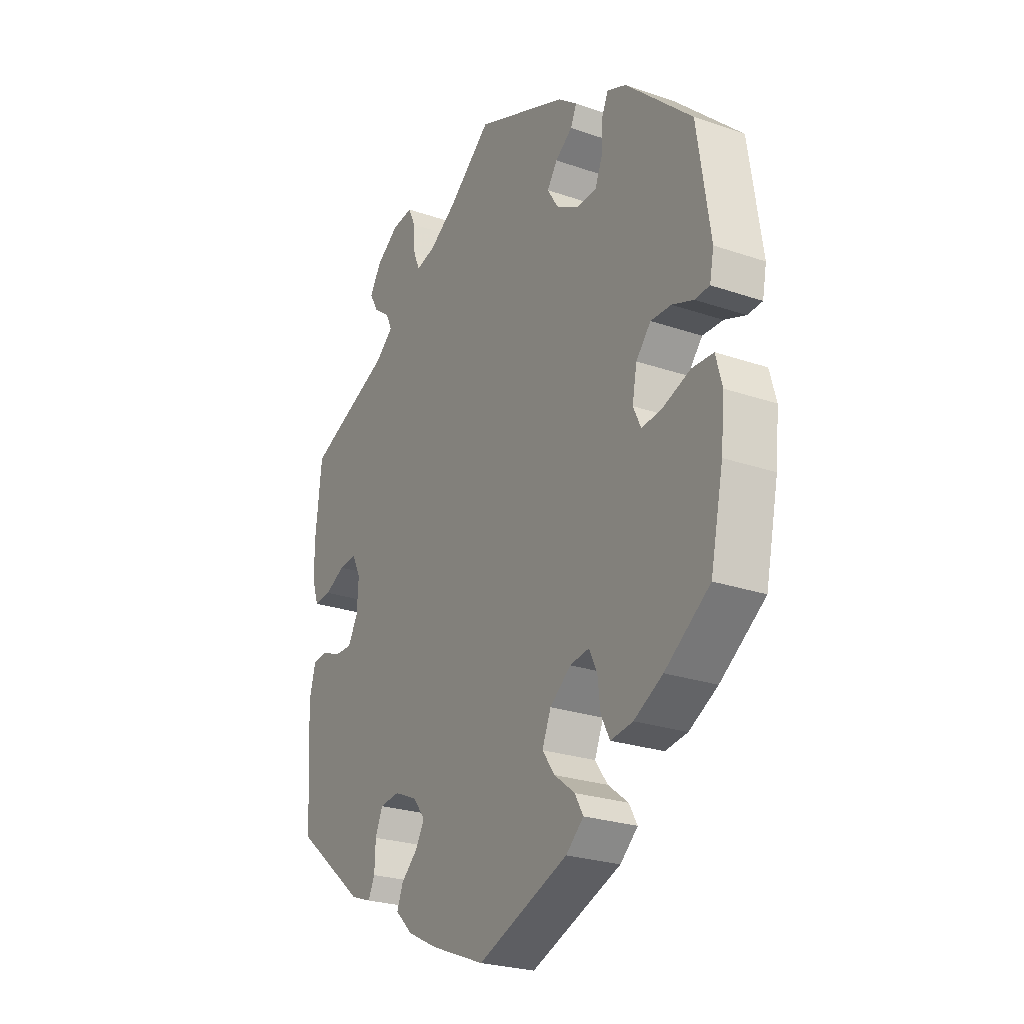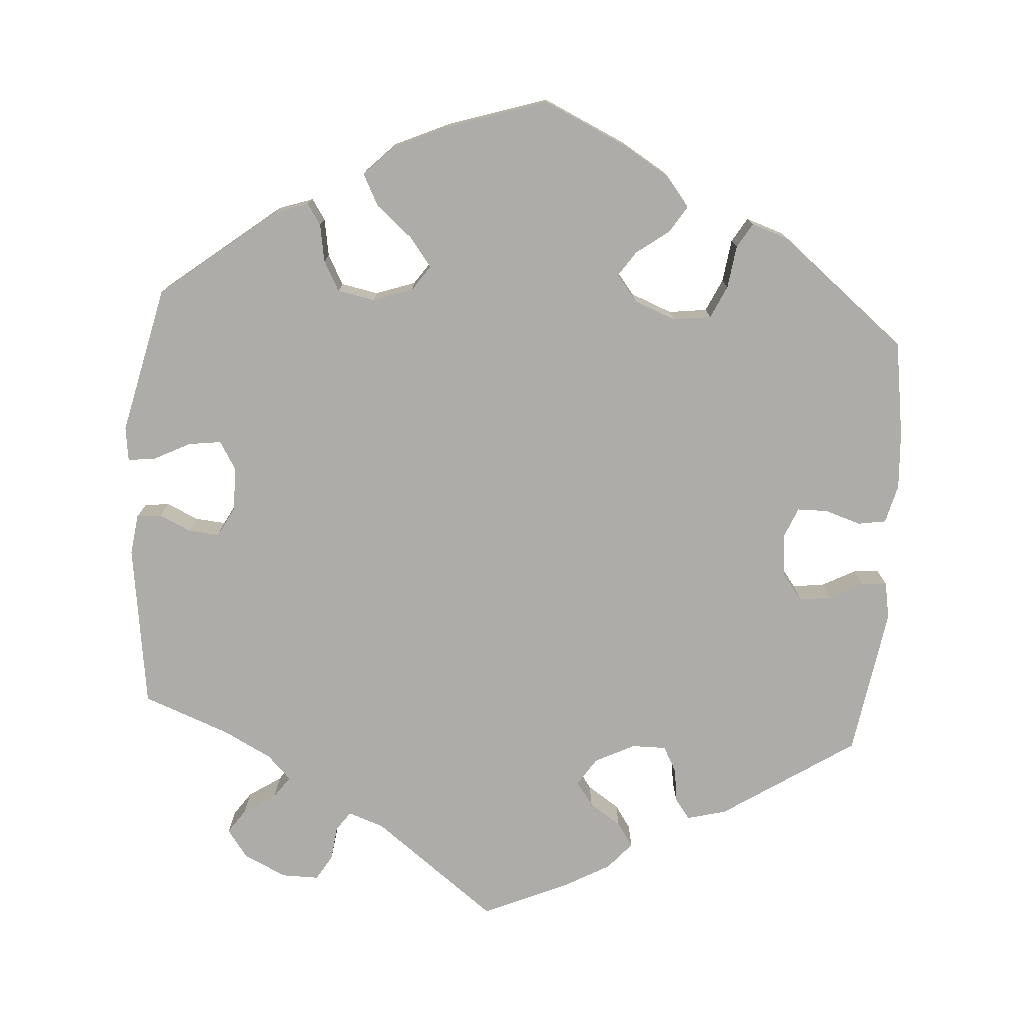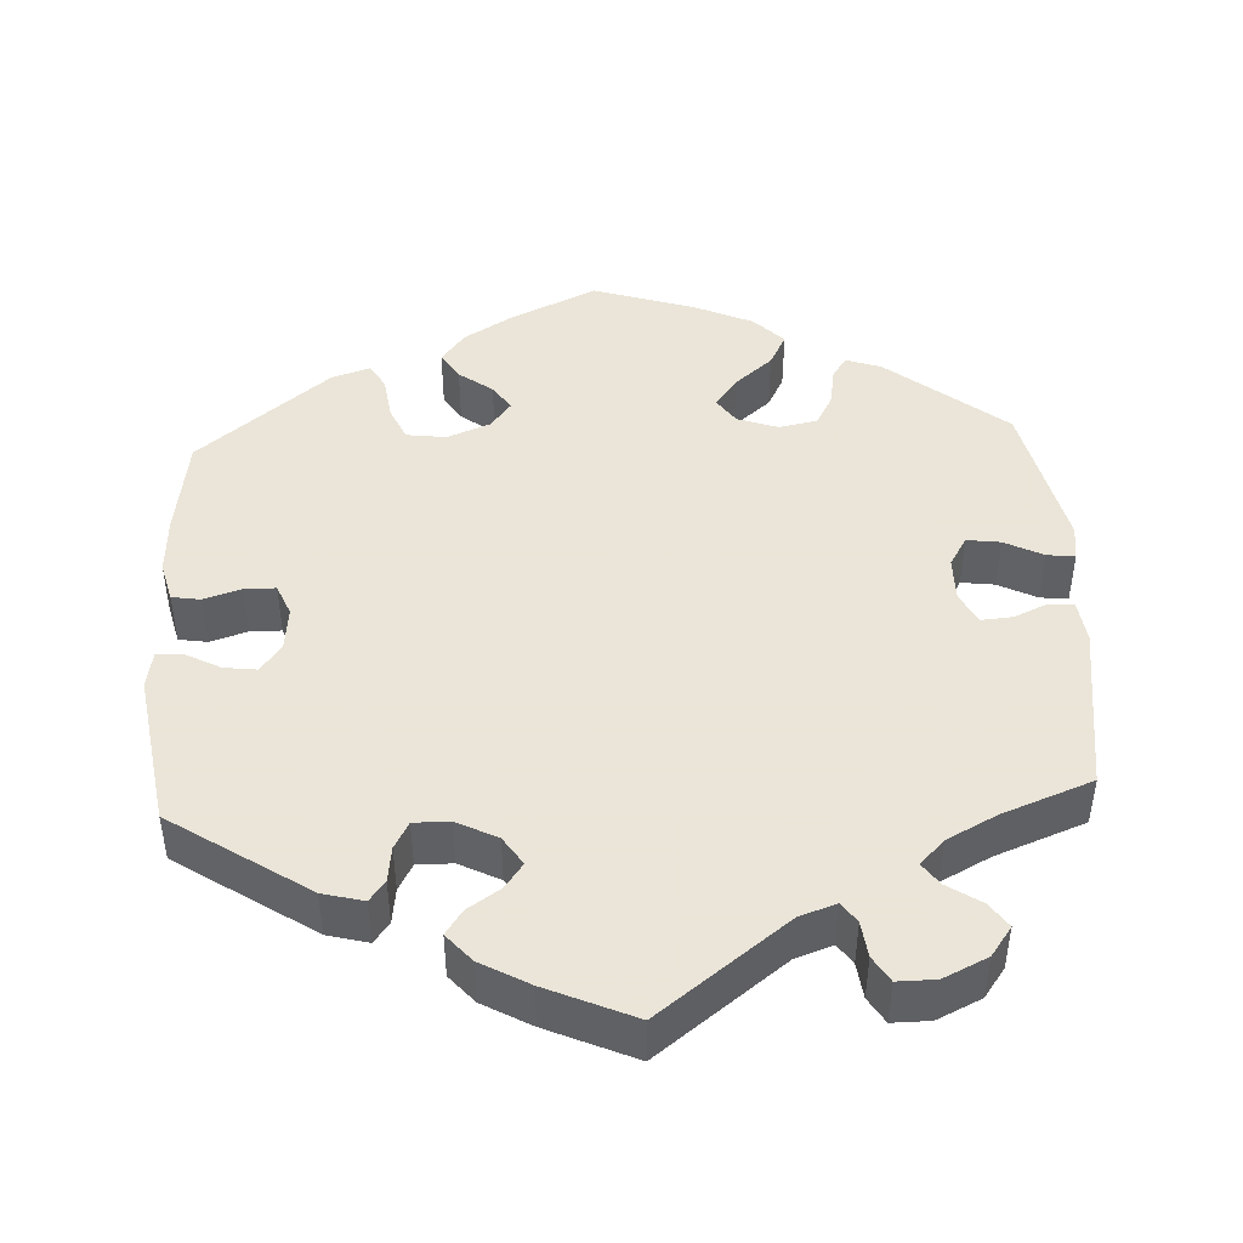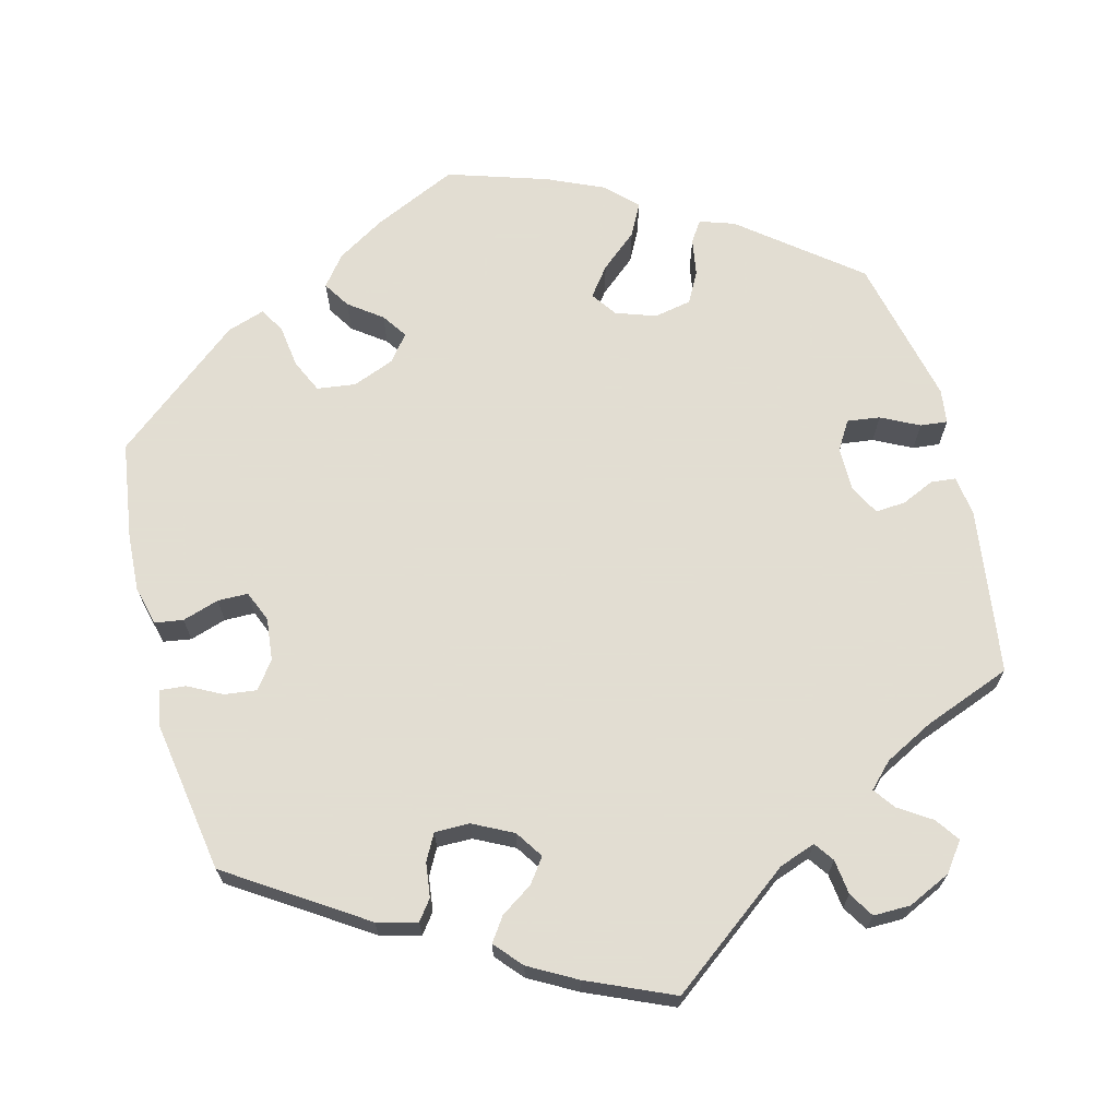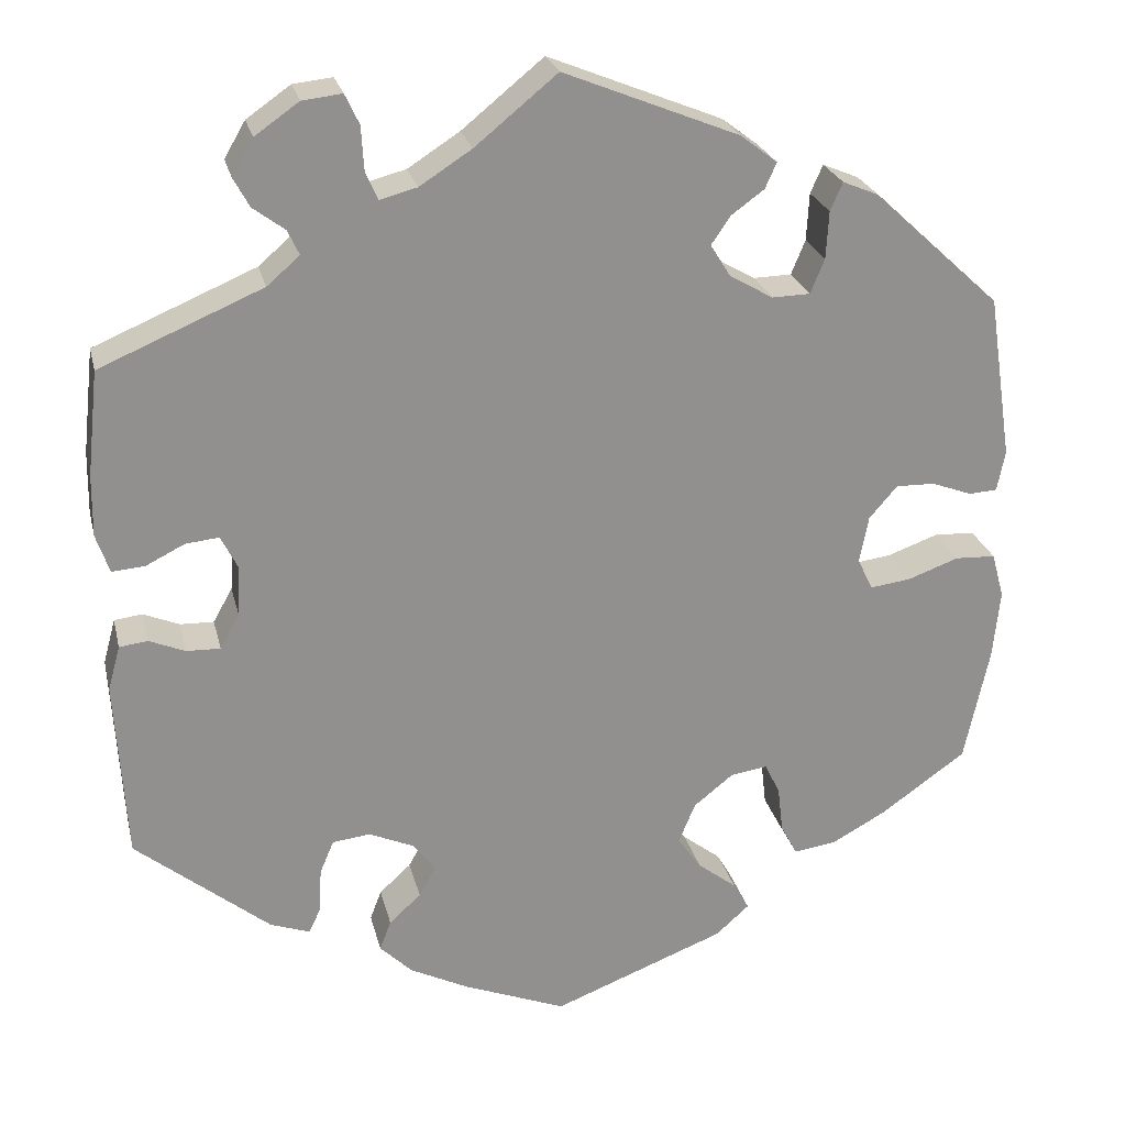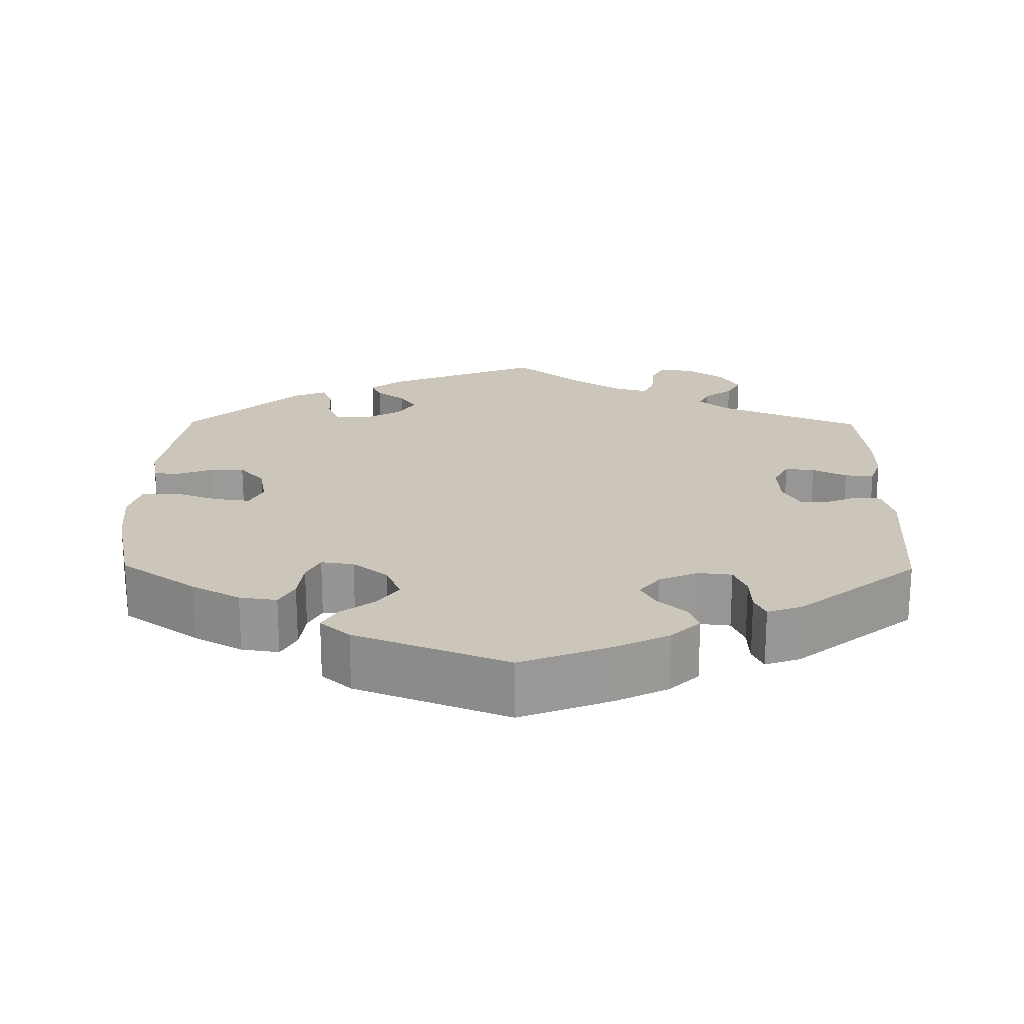
<metadata>
{"format":"obj","ext":"obj","renderer":"f3d","projection":"perspective","resolution":1024,"background":"white","views":[{"elev":-25.2,"azim":60.9,"up":"+Z"},{"elev":-76.6,"azim":115.9,"up":"+Y"},{"elev":45.5,"azim":-63.0,"up":"+Y"},{"elev":68.1,"azim":-74.7,"up":"+Y"},{"elev":24.4,"azim":-13.0,"up":"+Z"},{"elev":20.8,"azim":-179.3,"up":"+Y"}]}
</metadata>
<code>
v -0.512 0.07 -0.085
v -0.498 0.07 -0.034
v -0.466 0.07 -0.03
v -0.425 0.07 -0.047
v -0.387 0.07 -0.048
v -0.365 0.07 -0.009
v -0.362 0.07 0.048
v -0.381 0.07 0.086
v -0.419 0.07 0.082
v -0.463 0.07 0.06
v -0.5 0.07 0.057
v -0.515 0.07 0.101
v -0.514 0.07 0.17
v -0.501 0.07 0.289
v -0.317 0.07 0.367
v -0.28 0.07 0.399
v -0.293 0.07 0.427
v -0.329 0.07 0.454
v -0.347 0.07 0.487
v -0.323 0.07 0.528
v -0.273 0.07 0.563
v -0.228 0.07 0.568
v -0.212 0.07 0.534
v -0.209 0.07 0.484
v -0.195 0.07 0.453
v -0.153 0.07 0.464
v -0.094 0.07 0.502
v -0.001 0.07 0.578
v 0.197 0.07 0.498
v 0.239 0.07 0.466
v 0.226 0.07 0.437
v 0.189 0.07 0.41
v 0.167 0.07 0.378
v 0.19 0.07 0.341
v 0.239 0.07 0.313
v 0.282 0.07 0.314
v 0.298 0.07 0.353
v 0.301 0.07 0.407
v 0.315 0.07 0.439
v 0.356 0.07 0.422
v 0.5 0.07 0.289
v 0.528 0.07 0.103
v 0.519 0.07 0.057
v 0.487 0.07 0.055
v 0.441 0.07 0.072
v 0.397 0.07 0.073
v 0.365 0.07 0.036
v 0.355 0.07 -0.017
v 0.372 0.07 -0.053
v 0.418 0.07 -0.047
v 0.476 0.07 -0.026
v 0.522 0.07 -0.028
v 0.536 0.07 -0.079
v 0.528 0.07 -0.158
v 0.5 0.07 -0.289
v 0.403 0.07 -0.358
v 0.341 0.07 -0.392
v 0.293 0.07 -0.399
v 0.274 0.07 -0.363
v 0.268 0.07 -0.311
v 0.251 0.07 -0.276
v 0.209 0.07 -0.282
v 0.164 0.07 -0.318
v 0.145 0.07 -0.364
v 0.172 0.07 -0.402
v 0.216 0.07 -0.436
v 0.234 0.07 -0.468
v 0.196 0.07 -0.502
v 0 0.07 -0.578
v -0.117 0.07 -0.532
v -0.183 0.07 -0.499
v -0.22 0.07 -0.463
v -0.207 0.07 -0.429
v -0.171 0.07 -0.396
v -0.152 0.07 -0.362
v -0.178 0.07 -0.328
v -0.228 0.07 -0.306
v -0.271 0.07 -0.311
v -0.287 0.07 -0.349
v -0.289 0.07 -0.398
v -0.303 0.07 -0.428
v -0.348 0.07 -0.412
v -0.5 0.07 -0.289
v -0.512 0 -0.085
v -0.498 0 -0.034
v -0.466 0 -0.03
v -0.425 0 -0.047
v -0.387 0 -0.048
v -0.365 0 -0.009
v -0.362 0 0.048
v -0.381 0 0.086
v -0.419 0 0.082
v -0.463 0 0.06
v -0.5 0 0.057
v -0.515 0 0.101
v -0.514 0 0.17
v -0.501 0 0.289
v -0.317 0 0.367
v -0.28 0 0.399
v -0.293 0 0.427
v -0.329 0 0.454
v -0.347 0 0.487
v -0.323 0 0.528
v -0.273 0 0.563
v -0.228 0 0.568
v -0.212 0 0.534
v -0.209 0 0.484
v -0.195 0 0.453
v -0.153 0 0.464
v -0.094 0 0.502
v -0.001 0 0.578
v 0.197 0 0.498
v 0.239 0 0.466
v 0.226 0 0.437
v 0.189 0 0.41
v 0.167 0 0.378
v 0.19 0 0.341
v 0.239 0 0.313
v 0.282 0 0.314
v 0.298 0 0.353
v 0.301 0 0.407
v 0.315 0 0.439
v 0.356 0 0.422
v 0.5 0 0.289
v 0.528 0 0.103
v 0.519 0 0.057
v 0.487 0 0.055
v 0.441 0 0.072
v 0.397 0 0.073
v 0.365 0 0.036
v 0.355 0 -0.017
v 0.372 0 -0.053
v 0.418 0 -0.047
v 0.476 0 -0.026
v 0.522 0 -0.028
v 0.536 0 -0.079
v 0.528 0 -0.158
v 0.5 0 -0.289
v 0.403 0 -0.358
v 0.341 0 -0.392
v 0.293 0 -0.399
v 0.274 0 -0.363
v 0.268 0 -0.311
v 0.251 0 -0.276
v 0.209 0 -0.282
v 0.164 0 -0.318
v 0.145 0 -0.364
v 0.172 0 -0.402
v 0.216 0 -0.436
v 0.234 0 -0.468
v 0.196 0 -0.502
v 0 0 -0.578
v -0.117 0 -0.532
v -0.183 0 -0.499
v -0.22 0 -0.463
v -0.207 0 -0.429
v -0.171 0 -0.396
v -0.152 0 -0.362
v -0.178 0 -0.328
v -0.228 0 -0.306
v -0.271 0 -0.311
v -0.287 0 -0.349
v -0.289 0 -0.398
v -0.303 0 -0.428
v -0.348 0 -0.412
v -0.5 0 -0.289
f 79 80 81 82
f 78 79 82 83
f 77 78 83 1
f 71 72 73 74
f 71 74 75
f 70 71 75
f 69 70 75
f 68 69 75
f 65 66 67 68
f 64 65 68 75
f 63 64 75 76
f 57 58 59 60
f 57 60 61
f 56 57 61
f 55 56 61
f 54 55 61
f 53 54 61 62
f 50 51 52 53
f 49 50 53 62
f 42 43 44 45
f 42 45 46
f 41 42 46
f 40 41 46 47
f 37 38 39 40
f 36 37 40 47
f 29 30 31 32
f 27 28 29 32
f 26 27 32 33
f 25 26 33 34
f 21 22 23 24
f 21 24 25
f 20 21 25
f 17 18 19 20
f 16 17 20 25
f 15 16 25 34
f 9 10 11 12
f 8 9 12 13
f 1 2 3 4
f 1 4 5
f 77 1 5
f 76 77 5 6
f 63 76 6 7
f 48 49 62 63
f 48 63 7 8
f 35 36 47 48
f 15 34 35 48
f 14 15 48
f 8 13 14 48
f 165 164 163 162
f 166 165 162 161
f 84 166 161 160
f 157 156 155 154
f 158 157 154
f 158 154 153
f 158 153 152
f 158 152 151
f 151 150 149 148
f 158 151 148 147
f 159 158 147 146
f 143 142 141 140
f 144 143 140
f 144 140 139
f 144 139 138
f 144 138 137
f 145 144 137 136
f 136 135 134 133
f 145 136 133 132
f 128 127 126 125
f 129 128 125
f 129 125 124
f 130 129 124 123
f 123 122 121 120
f 130 123 120 119
f 115 114 113 112
f 115 112 111 110
f 116 115 110 109
f 117 116 109 108
f 107 106 105 104
f 108 107 104
f 108 104 103
f 103 102 101 100
f 108 103 100 99
f 117 108 99 98
f 95 94 93 92
f 96 95 92 91
f 87 86 85 84
f 88 87 84
f 88 84 160
f 89 88 160 159
f 90 89 159 146
f 146 145 132 131
f 91 90 146 131
f 131 130 119 118
f 131 118 117 98
f 131 98 97
f 131 97 96 91
f 1 84 85 2
f 2 85 86 3
f 3 86 87 4
f 4 87 88 5
f 5 88 89 6
f 6 89 90 7
f 7 90 91 8
f 8 91 92 9
f 9 92 93 10
f 10 93 94 11
f 11 94 95 12
f 12 95 96 13
f 13 96 97 14
f 14 97 98 15
f 15 98 99 16
f 16 99 100 17
f 17 100 101 18
f 18 101 102 19
f 19 102 103 20
f 20 103 104 21
f 21 104 105 22
f 22 105 106 23
f 23 106 107 24
f 24 107 108 25
f 25 108 109 26
f 26 109 110 27
f 27 110 111 28
f 28 111 112 29
f 29 112 113 30
f 30 113 114 31
f 31 114 115 32
f 32 115 116 33
f 33 116 117 34
f 34 117 118 35
f 35 118 119 36
f 36 119 120 37
f 37 120 121 38
f 38 121 122 39
f 39 122 123 40
f 40 123 124 41
f 41 124 125 42
f 42 125 126 43
f 43 126 127 44
f 44 127 128 45
f 45 128 129 46
f 46 129 130 47
f 47 130 131 48
f 48 131 132 49
f 49 132 133 50
f 50 133 134 51
f 51 134 135 52
f 52 135 136 53
f 53 136 137 54
f 54 137 138 55
f 55 138 139 56
f 56 139 140 57
f 57 140 141 58
f 58 141 142 59
f 59 142 143 60
f 60 143 144 61
f 61 144 145 62
f 62 145 146 63
f 63 146 147 64
f 64 147 148 65
f 65 148 149 66
f 66 149 150 67
f 67 150 151 68
f 68 151 152 69
f 69 152 153 70
f 70 153 154 71
f 71 154 155 72
f 72 155 156 73
f 73 156 157 74
f 74 157 158 75
f 75 158 159 76
f 76 159 160 77
f 77 160 161 78
f 78 161 162 79
f 79 162 163 80
f 80 163 164 81
f 81 164 165 82
f 82 165 166 83
f 83 166 84 1

</code>
